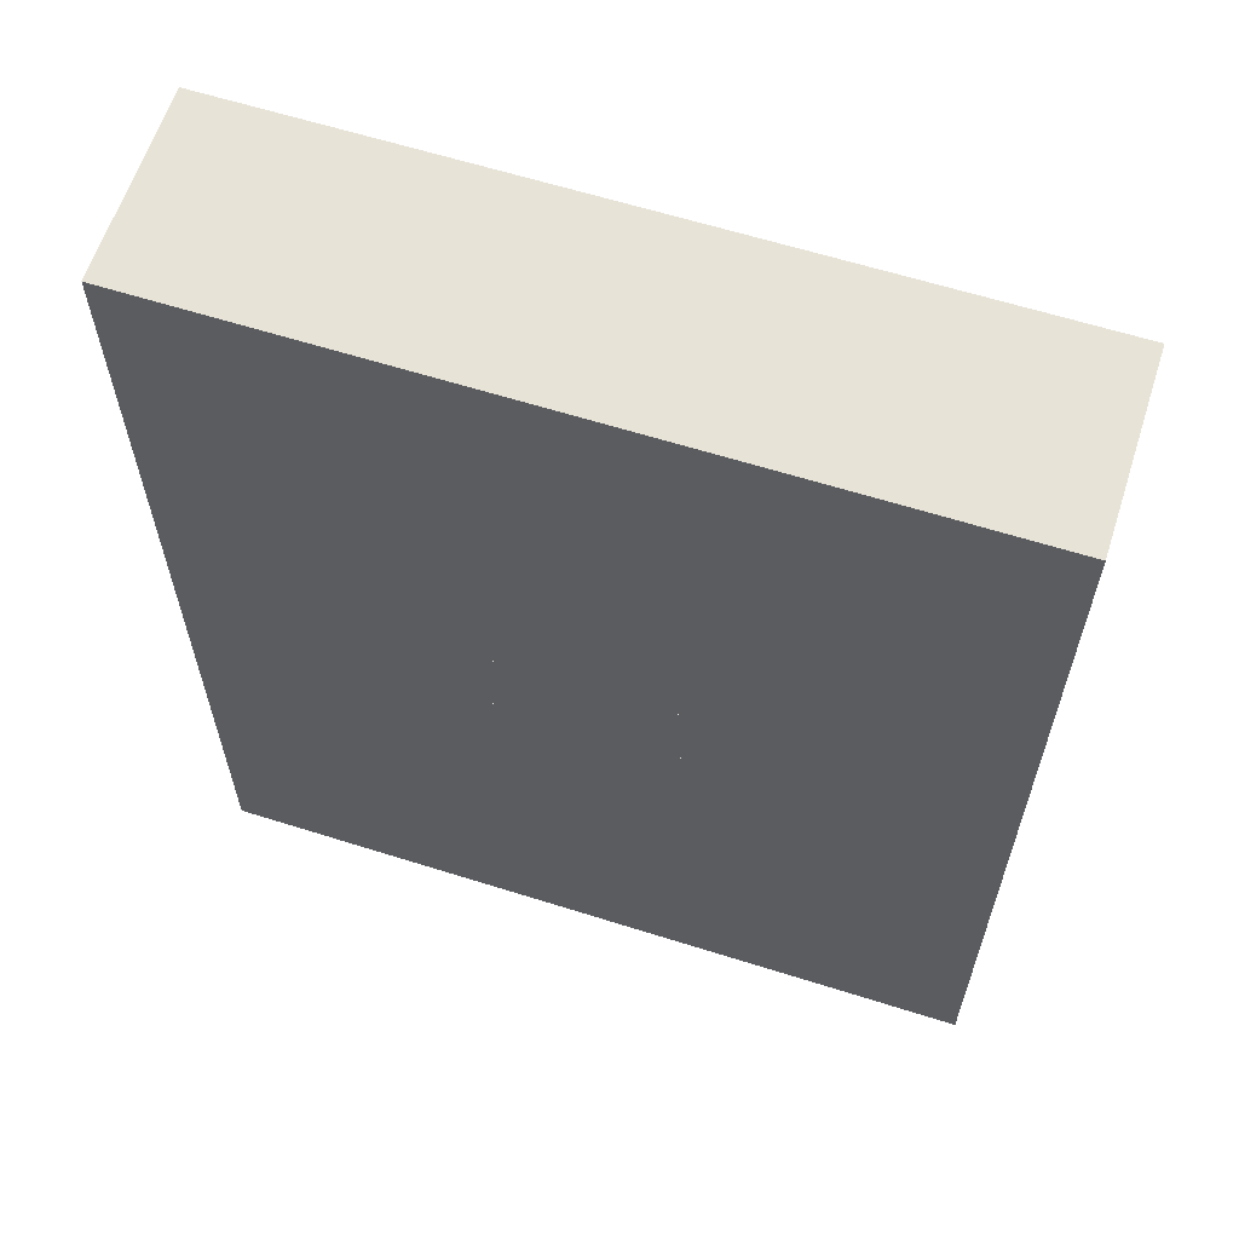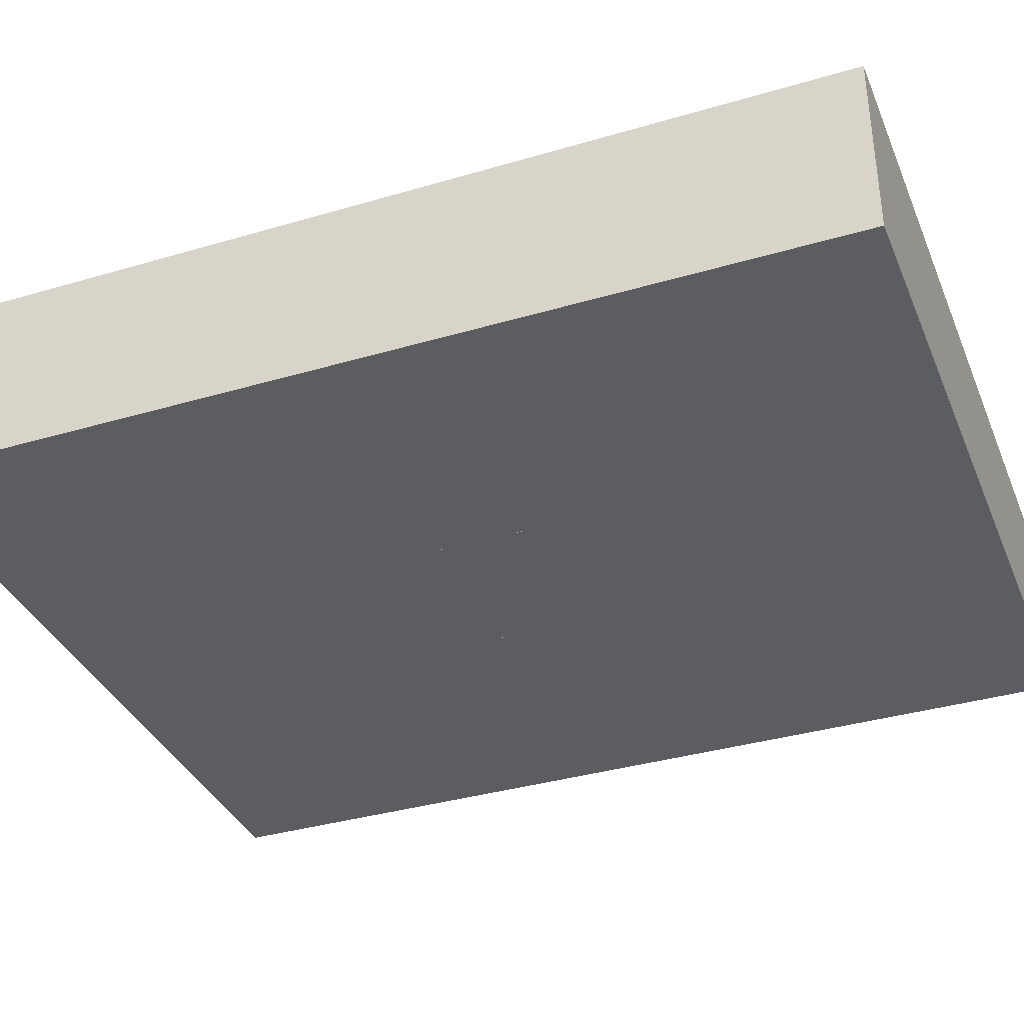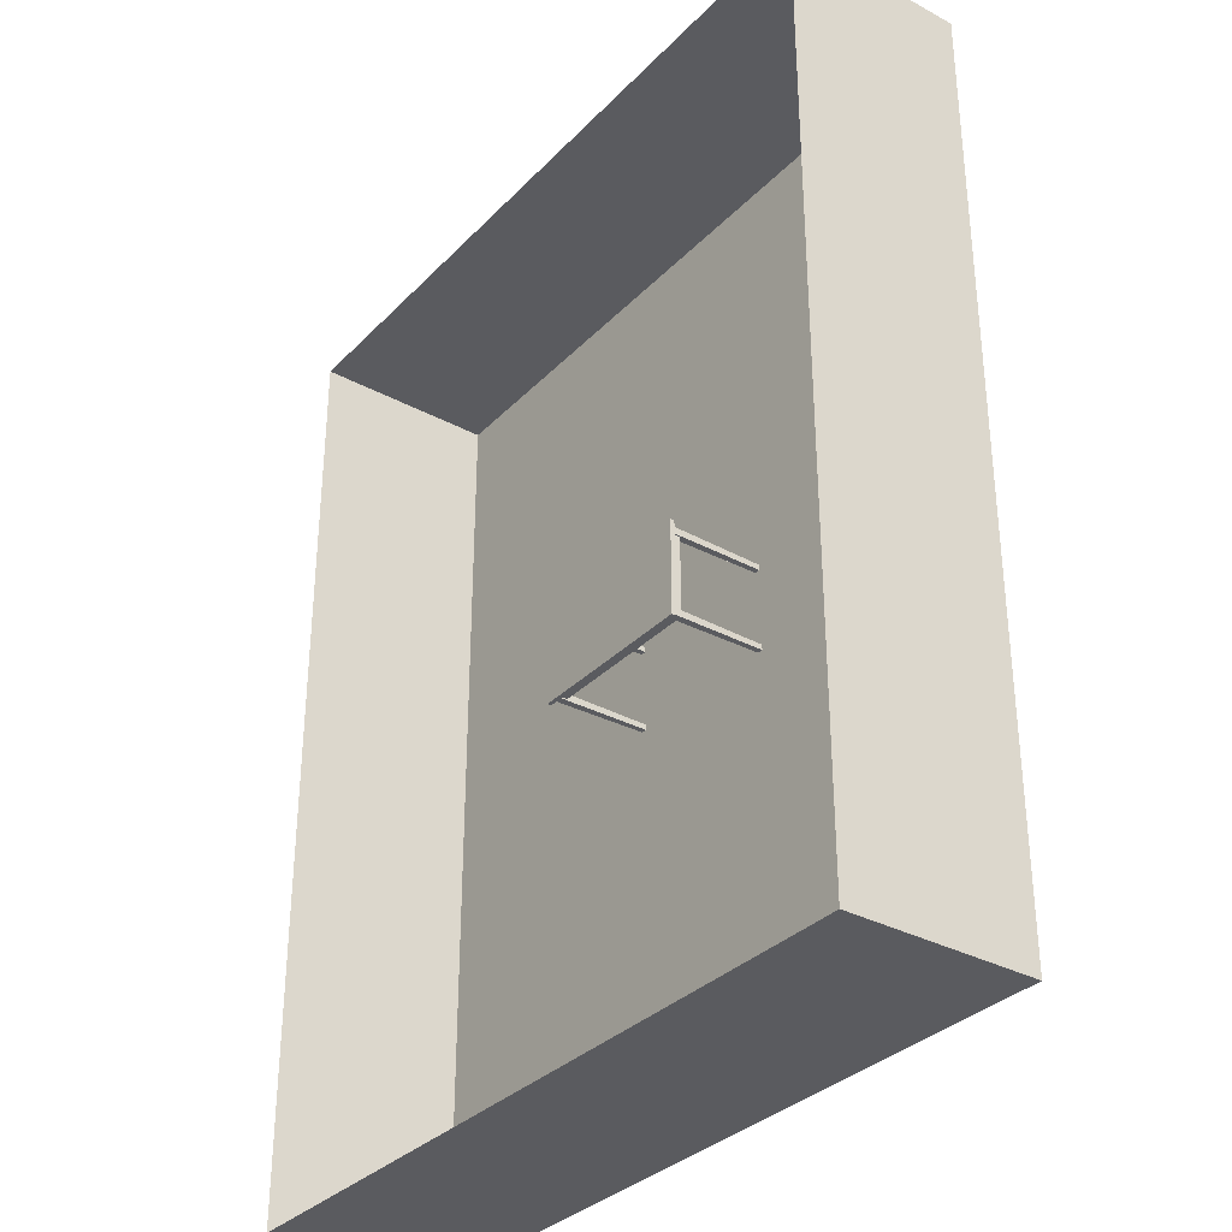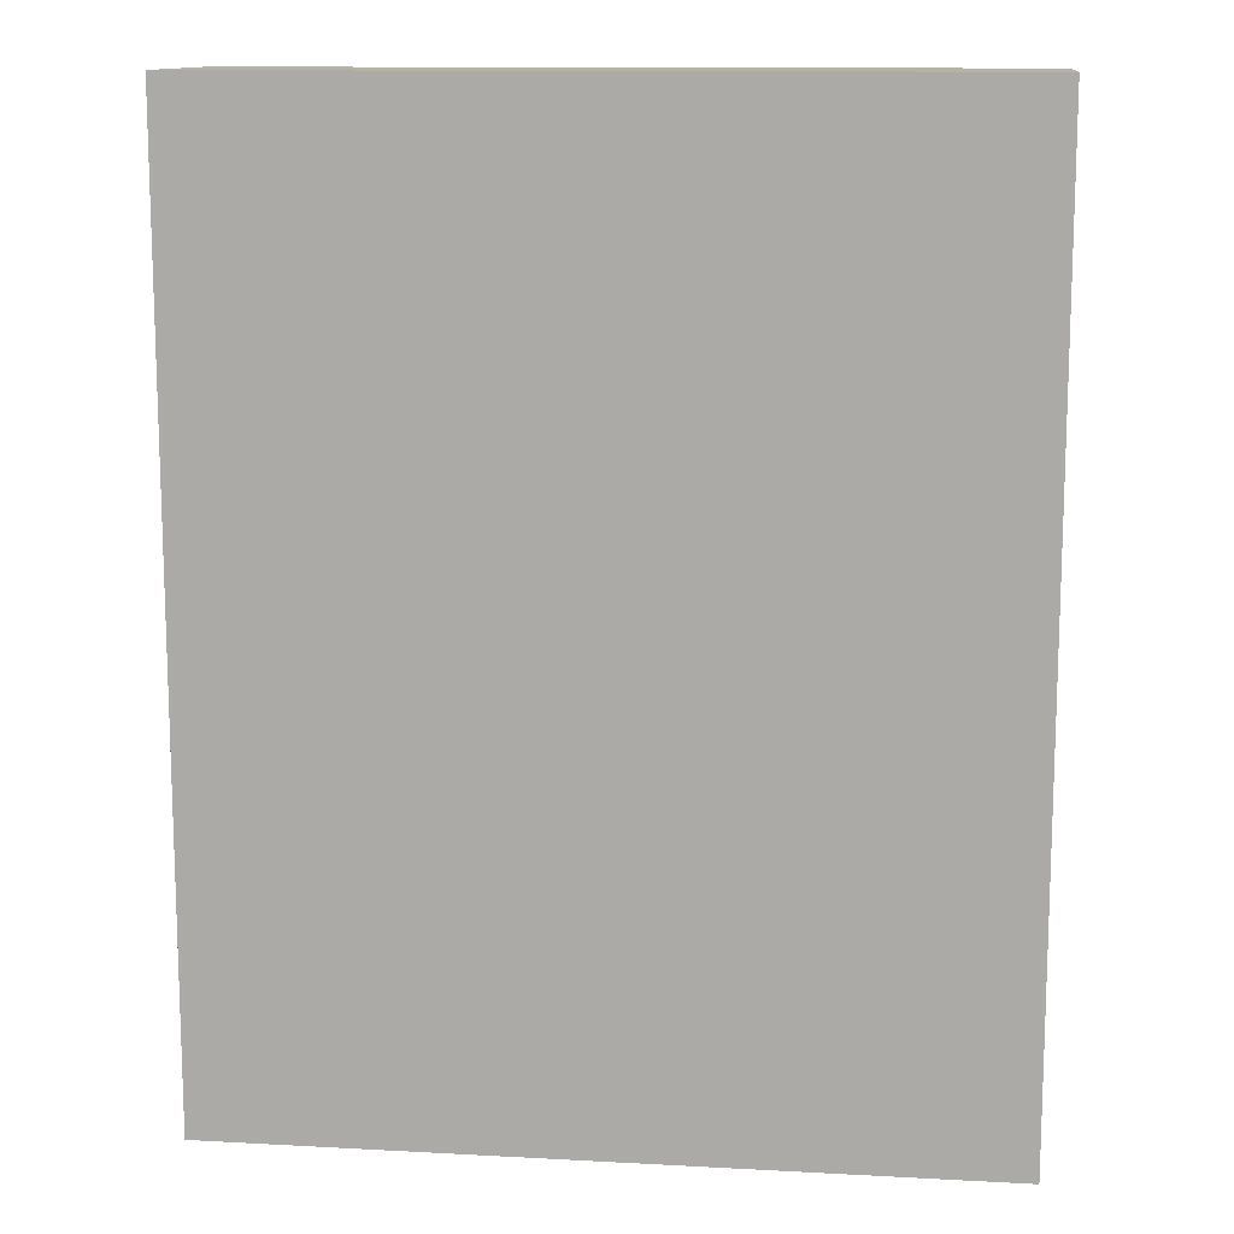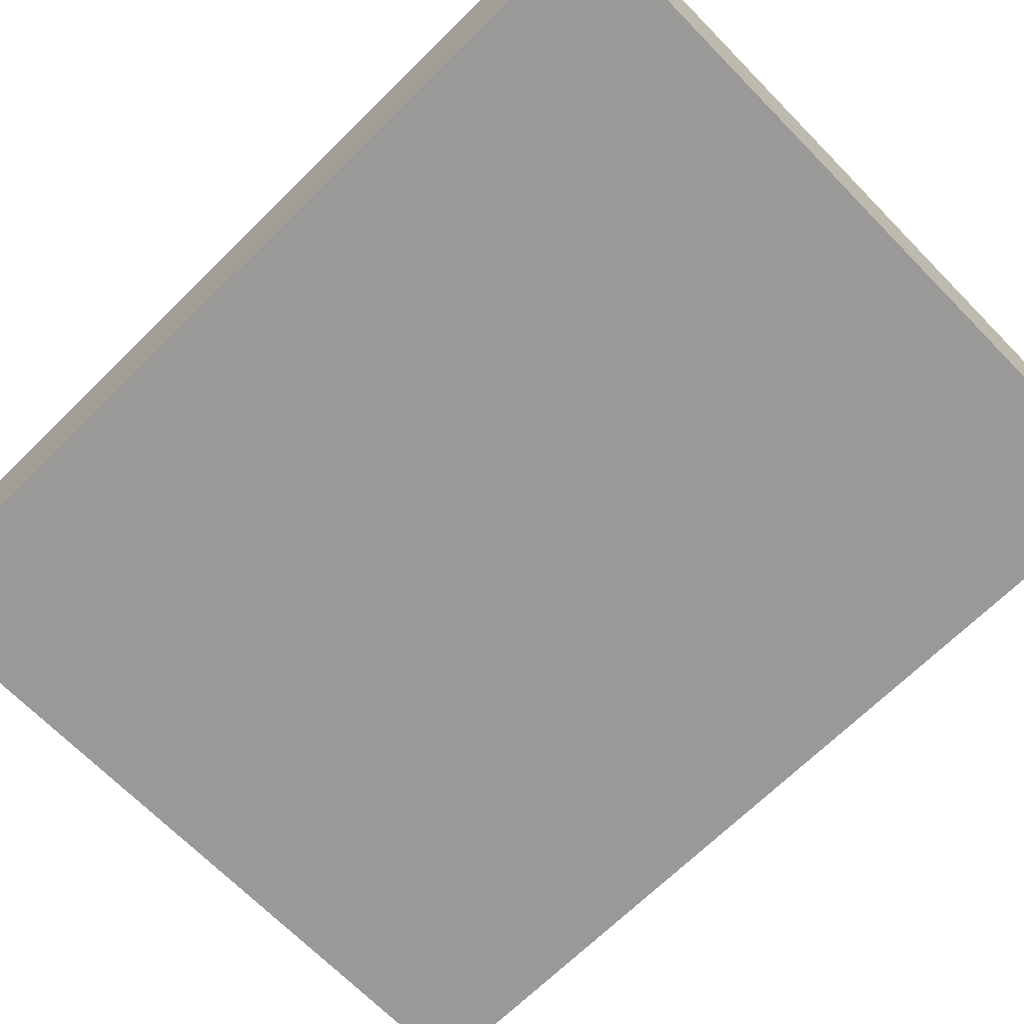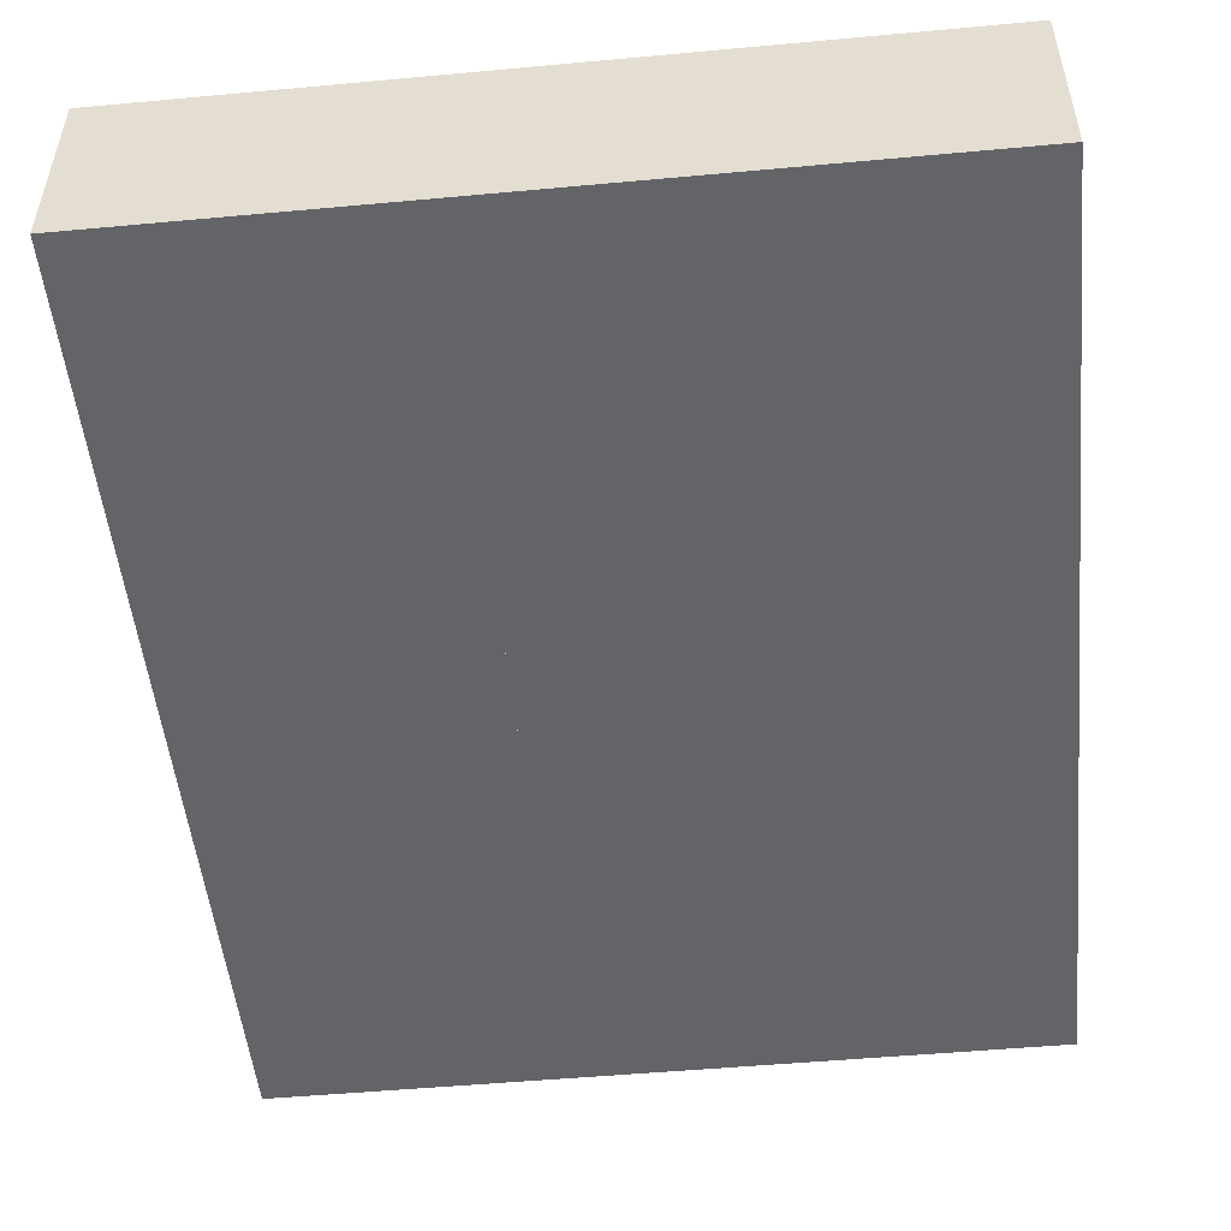
<metadata>
{"format":"obj","ext":"obj","renderer":"f3d","projection":"perspective","resolution":1024,"background":"white","views":[{"elev":62.0,"azim":17.8,"up":"+Z"},{"elev":-36.1,"azim":111.1,"up":"+Y"},{"elev":-33.2,"azim":-126.4,"up":"+Z"},{"elev":12.4,"azim":7.2,"up":"+Z"},{"elev":-69.0,"azim":-45.5,"up":"+Y"},{"elev":-51.1,"azim":5.7,"up":"+Y"}]}
</metadata>
<code>
o Cube
v 23.51 10.58 -29.18
v 23.51 -1 -29.18
v 23.51 10.58 29.18
v 20.84 1.672 29.18
v -23.51 10.58 -29.18
v -23.51 -1 -29.18
v -23.51 10.58 29.18
v -20.84 1.672 29.18
v -23.51 -1 29.18
v 23.51 -1 29.18
v -20.84 7.911 29.18
v 20.84 7.911 29.18
v -23.51 -1 -14.59
v -23.51 -1 0
v -23.51 -1 14.59
v 11.76 -1 -29.18
v 0 -1 -29.18
v -11.76 -1 -29.18
v 23.51 7.687 -29.18
v 23.51 4.791 -29.18
v 23.51 1.896 -29.18
v -23.51 1.896 29.18
v -23.51 4.791 29.18
v -23.51 7.687 29.18
v 23.51 7.687 29.18
v 23.51 4.791 29.18
v 23.51 1.896 29.18
v -23.51 7.687 -29.18
v -23.51 4.791 -29.18
v -23.51 1.896 -29.18
v 10.42 7.911 29.18
v 0 7.911 29.18
v -10.42 7.911 29.18
v 23.51 10.58 -14.59
v 23.51 10.58 0
v 23.51 10.58 14.59
v -11.76 -1 29.18
v 0 -1 29.18
v 11.76 -1 29.18
v -23.51 10.58 14.59
v -23.51 10.58 0
v -23.51 10.58 -14.59
v -11.76 10.58 -29.18
v 0 10.58 -29.18
v 11.76 10.58 -29.18
v 23.51 -1 14.59
v 23.51 -1 0
v 23.51 -1 -14.59
v -20.84 3.232 29.18
v -20.84 4.791 29.18
v -20.84 6.351 29.18
v 20.84 6.351 29.18
v 20.84 4.791 29.18
v 20.84 3.232 29.18
v 11.76 10.58 29.18
v 0 10.58 29.18
v -11.76 10.58 29.18
v -10.42 1.672 29.18
v 0 1.672 29.18
v 10.42 1.672 29.18
v -22.84 9.915 29.18
v -22.18 9.247 29.18
v -21.51 8.579 29.18
v -21.51 1.004 29.18
v -22.18 0.336 29.18
v -22.84 -0.332 29.18
v 22.84 -0.332 29.18
v 22.18 0.336 29.18
v 21.51 1.004 29.18
v 21.51 8.579 29.18
v 22.18 9.247 29.18
v 22.84 9.915 29.18
v 10.42 3.232 29.18
v -1e-06 3.232 29.18
v -10.42 3.232 29.18
v 10.42 4.791 29.18
v -0 4.791 29.18
v -10.42 4.791 29.18
v 10.42 6.351 29.18
v 0 6.351 29.18
v -10.42 6.351 29.18
v -23.51 1.896 14.59
v -23.51 1.896 -1e-06
v -23.51 1.896 -14.59
v -23.51 4.791 14.59
v -23.51 4.791 -1e-06
v -23.51 4.791 -14.59
v -23.51 7.687 14.59
v -23.51 7.687 0
v -23.51 7.687 -14.59
v -11.76 -1 -14.59
v -11.76 -1 1e-06
v -11.76 -1 14.59
v 0 -1 -14.59
v -0 -1 1e-06
v 0 -1 14.59
v 11.76 -1 -14.59
v 11.76 -1 0
v 11.76 -1 14.59
v 23.51 1.896 -14.59
v 23.51 1.896 1e-06
v 23.51 1.896 14.59
v 23.51 4.791 -14.59
v 23.51 4.791 1e-06
v 23.51 4.791 14.59
v 23.51 7.687 -14.59
v 23.51 7.687 0
v 23.51 7.687 14.59
v -11.76 1.896 -29.18
v 1e-06 1.896 -29.18
v 11.76 1.896 -29.18
v -11.76 4.791 -29.18
v 0 4.791 -29.18
v 11.76 4.791 -29.18
v -11.76 7.687 -29.18
v 0 7.687 -29.18
v 11.76 7.687 -29.18
v -21.51 6.685 29.18
v -21.51 4.791 29.18
v -21.51 2.898 29.18
v -22.18 7.019 29.18
v -22.18 4.791 29.18
v -22.18 2.564 29.18
v -22.84 7.353 29.18
v -22.84 4.791 29.18
v -22.84 2.23 29.18
v 21.51 2.898 29.18
v 21.51 4.791 29.18
v 21.51 6.685 29.18
v 22.18 2.564 29.18
v 22.18 4.791 29.18
v 22.18 7.019 29.18
v 22.84 2.23 29.18
v 22.84 4.791 29.18
v 22.84 7.353 29.18
v 10.75 8.579 29.18
v -1e-06 8.579 29.18
v -10.75 8.579 29.18
v 11.09 9.247 29.18
v -0 9.247 29.18
v -11.09 9.247 29.18
v 11.42 9.915 29.18
v 0 9.915 29.18
v -11.42 9.915 29.18
v -10.75 1.004 29.18
v 1e-06 1.004 29.18
v 10.75 1.004 29.18
v -11.09 0.336 29.18
v 0 0.336 29.18
v 11.09 0.336 29.18
v -11.42 -0.332 29.18
v 0 -0.332 29.18
v 11.42 -0.332 29.18
f 82 83 86 85
f 83 84 87 86
f 85 86 89 88
f 86 87 90 89
f 9 15 82 22
f 15 14 83 82
f 14 13 84 83
f 13 6 30 84
f 84 30 29 87
f 87 29 28 90
f 90 28 5 42
f 89 90 42 41
f 88 89 41 40
f 24 88 40 7
f 23 85 88 24
f 22 82 85 23
f 100 101 104 103
f 101 102 105 104
f 103 104 107 106
f 104 105 108 107
f 2 48 100 21
f 48 47 101 100
f 47 46 102 101
f 46 10 27 102
f 102 27 26 105
f 105 26 25 108
f 108 25 3 36
f 107 108 36 35
f 106 107 35 34
f 19 106 34 1
f 20 103 106 19
f 21 100 103 20
f 109 110 113 112
f 110 111 114 113
f 112 113 116 115
f 113 114 117 116
f 6 18 109 30
f 18 17 110 109
f 17 16 111 110
f 16 2 21 111
f 111 21 20 114
f 114 20 19 117
f 117 19 1 45
f 116 117 45 44
f 115 116 44 43
f 28 115 43 5
f 29 112 115 28
f 30 109 112 29
f 118 119 122 121
f 119 120 123 122
f 121 122 125 124
f 122 123 126 125
f 11 51 118 63
f 51 50 119 118
f 50 49 120 119
f 49 8 64 120
f 120 64 65 123
f 123 65 66 126
f 126 66 9 22
f 125 126 22 23
f 124 125 23 24
f 61 124 24 7
f 62 121 124 61
f 63 118 121 62
f 127 128 131 130
f 128 129 132 131
f 130 131 134 133
f 131 132 135 134
f 4 54 127 69
f 54 53 128 127
f 53 52 129 128
f 52 12 70 129
f 129 70 71 132
f 132 71 72 135
f 135 72 3 25
f 134 135 25 26
f 133 134 26 27
f 67 133 27 10
f 68 130 133 67
f 69 127 130 68
f 136 137 140 139
f 137 138 141 140
f 139 140 143 142
f 140 141 144 143
f 12 31 136 70
f 31 32 137 136
f 32 33 138 137
f 33 11 63 138
f 138 63 62 141
f 141 62 61 144
f 144 61 7 57
f 143 144 57 56
f 142 143 56 55
f 72 142 55 3
f 71 139 142 72
f 70 136 139 71
f 145 146 149 148
f 146 147 150 149
f 148 149 152 151
f 149 150 153 152
f 8 58 145 64
f 58 59 146 145
f 59 60 147 146
f 60 4 69 147
f 147 69 68 150
f 150 68 67 153
f 153 67 10 39
f 152 153 39 38
f 151 152 38 37
f 66 151 37 9
f 65 148 151 66
f 64 145 148 65
f 91 92 95 94
f 92 93 96 95
f 94 95 98 97
f 95 96 99 98
f 6 13 91 18
f 13 14 92 91
f 14 15 93 92
f 15 9 37 93
f 93 37 38 96
f 96 38 39 99
f 99 39 10 46
f 98 99 46 47
f 97 98 47 48
f 16 97 48 2
f 17 94 97 16
f 18 91 94 17
f 73 74 77 76
f 74 75 78 77
f 76 77 80 79
f 77 78 81 80
f 4 60 73 54
f 60 59 74 73
f 59 58 75 74
f 58 8 49 75
f 75 49 50 78
f 78 50 51 81
f 81 51 11 33
f 80 81 33 32
f 79 80 32 31
f 52 79 31 12
f 53 76 79 52
f 54 73 76 53
o old_wooden_table
v -5.635 5.059 3.034
v 5.635 5.059 3.034
v -5.635 5.059 -3.034
v 5.635 5.059 -3.034
v -5.635 5.319 3.034
v 5.635 5.319 3.034
v -5.635 5.319 -3.034
v 5.635 5.319 -3.034
v 5.418 5.059 2.817
v 4.985 5.059 2.817
v 4.985 5.059 2.384
v 5.418 5.059 2.384
v 5.418 5.059 -2.817
v 5.418 5.059 -2.384
v 4.985 5.059 -2.384
v 4.985 5.059 -2.817
v -5.418 5.059 -2.817
v -4.985 5.059 -2.817
v -4.985 5.059 -2.384
v -5.418 5.059 -2.384
v -5.418 5.059 2.817
v -5.418 5.059 2.384
v -4.985 5.059 2.384
v -4.985 5.059 2.817
v 4.985 5.059 2.471
v 4.985 5.059 2.731
v -4.985 5.059 2.731
v -4.985 5.059 2.471
v 5.331 5.059 2.384
v 5.071 5.059 2.384
v 5.071 5.059 -2.384
v 5.331 5.059 -2.384
v 4.985 5.059 -2.731
v 4.985 5.059 -2.471
v -4.985 5.059 -2.471
v -4.985 5.059 -2.731
v -5.331 5.059 -2.384
v -5.071 5.059 -2.384
v -5.071 5.059 2.384
v -5.331 5.059 2.384
v 5.418 4.452 2.817
v 4.985 4.452 2.817
v 4.985 4.452 2.731
v -4.985 4.452 2.731
v -4.985 4.452 2.817
v -5.418 4.452 2.817
v -5.418 4.452 2.384
v -5.331 4.452 2.384
v -5.331 4.452 -2.384
v -5.418 4.452 -2.384
v -5.418 4.452 -2.817
v -4.985 4.452 -2.817
v -4.985 4.452 -2.731
v 4.985 4.452 -2.731
v 4.985 4.452 -2.817
v 5.418 4.452 -2.817
v 5.418 4.452 -2.384
v 5.331 4.452 -2.384
v 5.331 4.452 2.384
v 5.418 4.452 2.384
v 4.985 4.452 2.471
v 4.985 4.452 2.384
v 5.071 4.452 2.384
v 5.071 4.452 -2.384
v 4.985 4.452 -2.384
v 4.985 4.452 -2.471
v -4.985 4.452 -2.471
v -4.985 4.452 -2.384
v -5.071 4.452 -2.384
v -5.071 4.452 2.384
v -4.985 4.452 2.384
v -4.985 4.452 2.471
v 5.019 -1.01 2.419
v 5.36 -1.01 2.419
v 5.36 -1.01 2.76
v 5.019 -1.01 2.76
v 5.019 -1.01 -2.419
v 5.019 -1.01 -2.76
v 5.36 -1.01 -2.76
v 5.36 -1.01 -2.419
v -5.019 -1.01 -2.419
v -5.36 -1.01 -2.419
v -5.36 -1.01 -2.76
v -5.019 -1.01 -2.76
v -5.019 -1.01 2.76
v -5.36 -1.01 2.76
v -5.36 -1.01 2.419
v -5.019 -1.01 2.419
f 158 159 161
f 161 160 158
f 154 155 159
f 159 158 154
f 155 157 161
f 161 159 155
f 157 156 160
f 160 161 157
f 156 154 158
f 158 160 156
f 154 156 170
f 154 170 173
f 154 173 190
f 154 190 193
f 154 193 175
f 154 175 174
f 197 225 214
f 214 196 197
f 217 211 212
f 212 216 217
f 220 206 207
f 207 219 220
f 155 162 165
f 165 182 185
f 155 165 185
f 155 185 167
f 157 155 167
f 157 167 166
f 202 222 223
f 223 201 202
f 192 191 172
f 176 192 172
f 172 188 187
f 172 187 168
f 168 184 183
f 168 183 164
f 172 168 164
f 176 172 164
f 181 176 164
f 181 164 178
f 229 226 227
f 227 228 229
f 233 230 231
f 231 232 233
f 237 234 235
f 235 236 237
f 240 241 238
f 238 239 240
f 162 163 195
f 195 194 162
f 163 179 196
f 196 195 163
f 179 180 197
f 197 196 179
f 180 177 198
f 198 197 180
f 177 174 199
f 199 198 177
f 174 175 200
f 200 199 174
f 175 193 201
f 201 200 175
f 193 190 202
f 202 201 193
f 190 173 203
f 203 202 190
f 173 170 204
f 204 203 173
f 170 171 205
f 205 204 170
f 171 189 206
f 206 205 171
f 189 186 207
f 207 206 189
f 186 169 208
f 208 207 186
f 169 166 209
f 209 208 169
f 166 167 210
f 210 209 166
f 167 185 211
f 211 210 167
f 185 182 212
f 212 211 185
f 182 165 213
f 213 212 182
f 165 162 194
f 194 213 165
f 178 164 215
f 215 214 178
f 164 183 216
f 216 215 164
f 183 184 217
f 217 216 183
f 184 168 218
f 218 217 184
f 168 187 219
f 219 218 168
f 187 188 220
f 220 219 187
f 188 172 221
f 221 220 188
f 172 191 222
f 222 221 172
f 191 192 223
f 223 222 191
f 192 176 224
f 224 223 192
f 176 181 225
f 225 224 176
f 181 178 214
f 214 225 181
f 212 213 227
f 216 212 227
f 215 216 227
f 215 227 226
f 213 194 228
f 228 227 213
f 194 195 229
f 229 228 194
f 214 215 226
f 196 214 226
f 196 226 229
f 195 196 229
f 207 208 231
f 219 207 231
f 218 219 231
f 218 231 230
f 208 209 232
f 232 231 208
f 209 210 233
f 233 232 209
f 217 218 230
f 211 217 230
f 211 230 233
f 210 211 233
f 202 203 235
f 222 202 235
f 221 222 235
f 221 235 234
f 203 204 236
f 236 235 203
f 204 205 237
f 237 236 204
f 220 221 234
f 206 220 234
f 206 234 237
f 205 206 237
f 198 199 239
f 239 238 198
f 199 200 240
f 240 239 199
f 223 224 241
f 201 223 241
f 200 201 241
f 200 241 240
f 197 198 238
f 225 197 238
f 225 238 241
f 224 225 241
f 177 180 179
f 163 162 155
f 179 163 155
f 177 179 155
f 174 177 155
f 174 155 154
f 169 186 189
f 171 170 156
f 189 171 156
f 169 189 156
f 166 169 156
f 166 156 157

</code>
